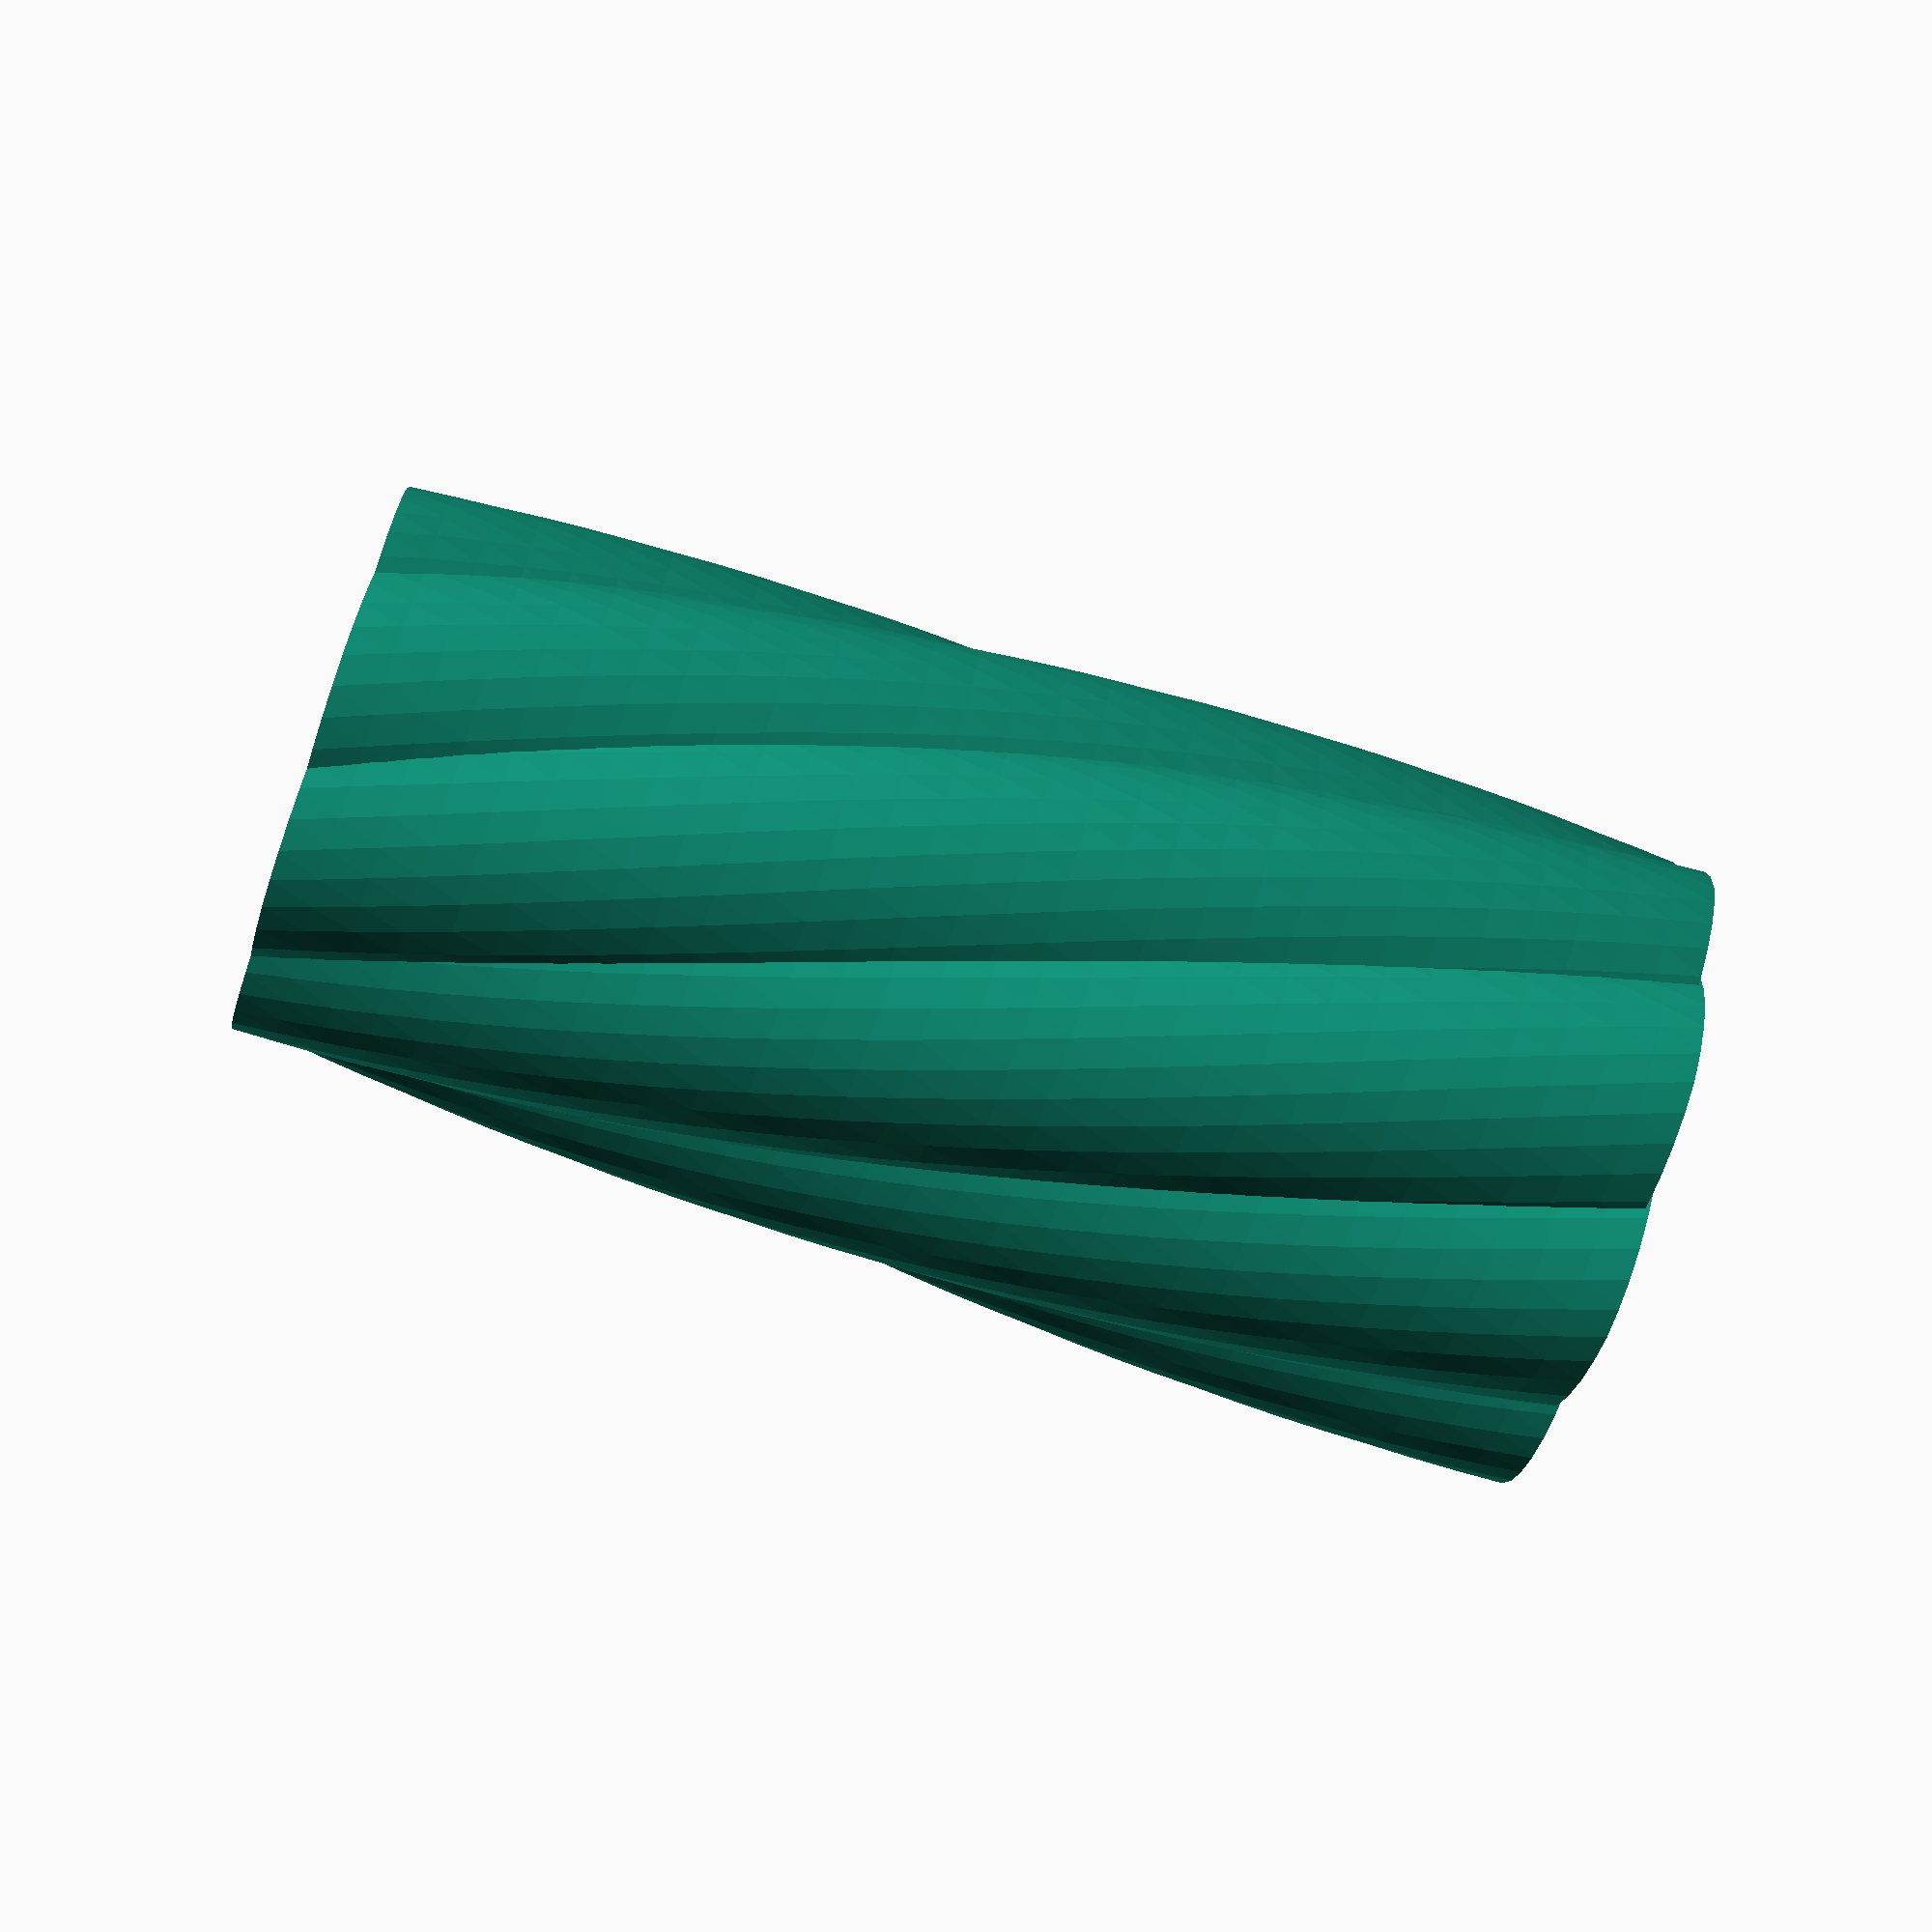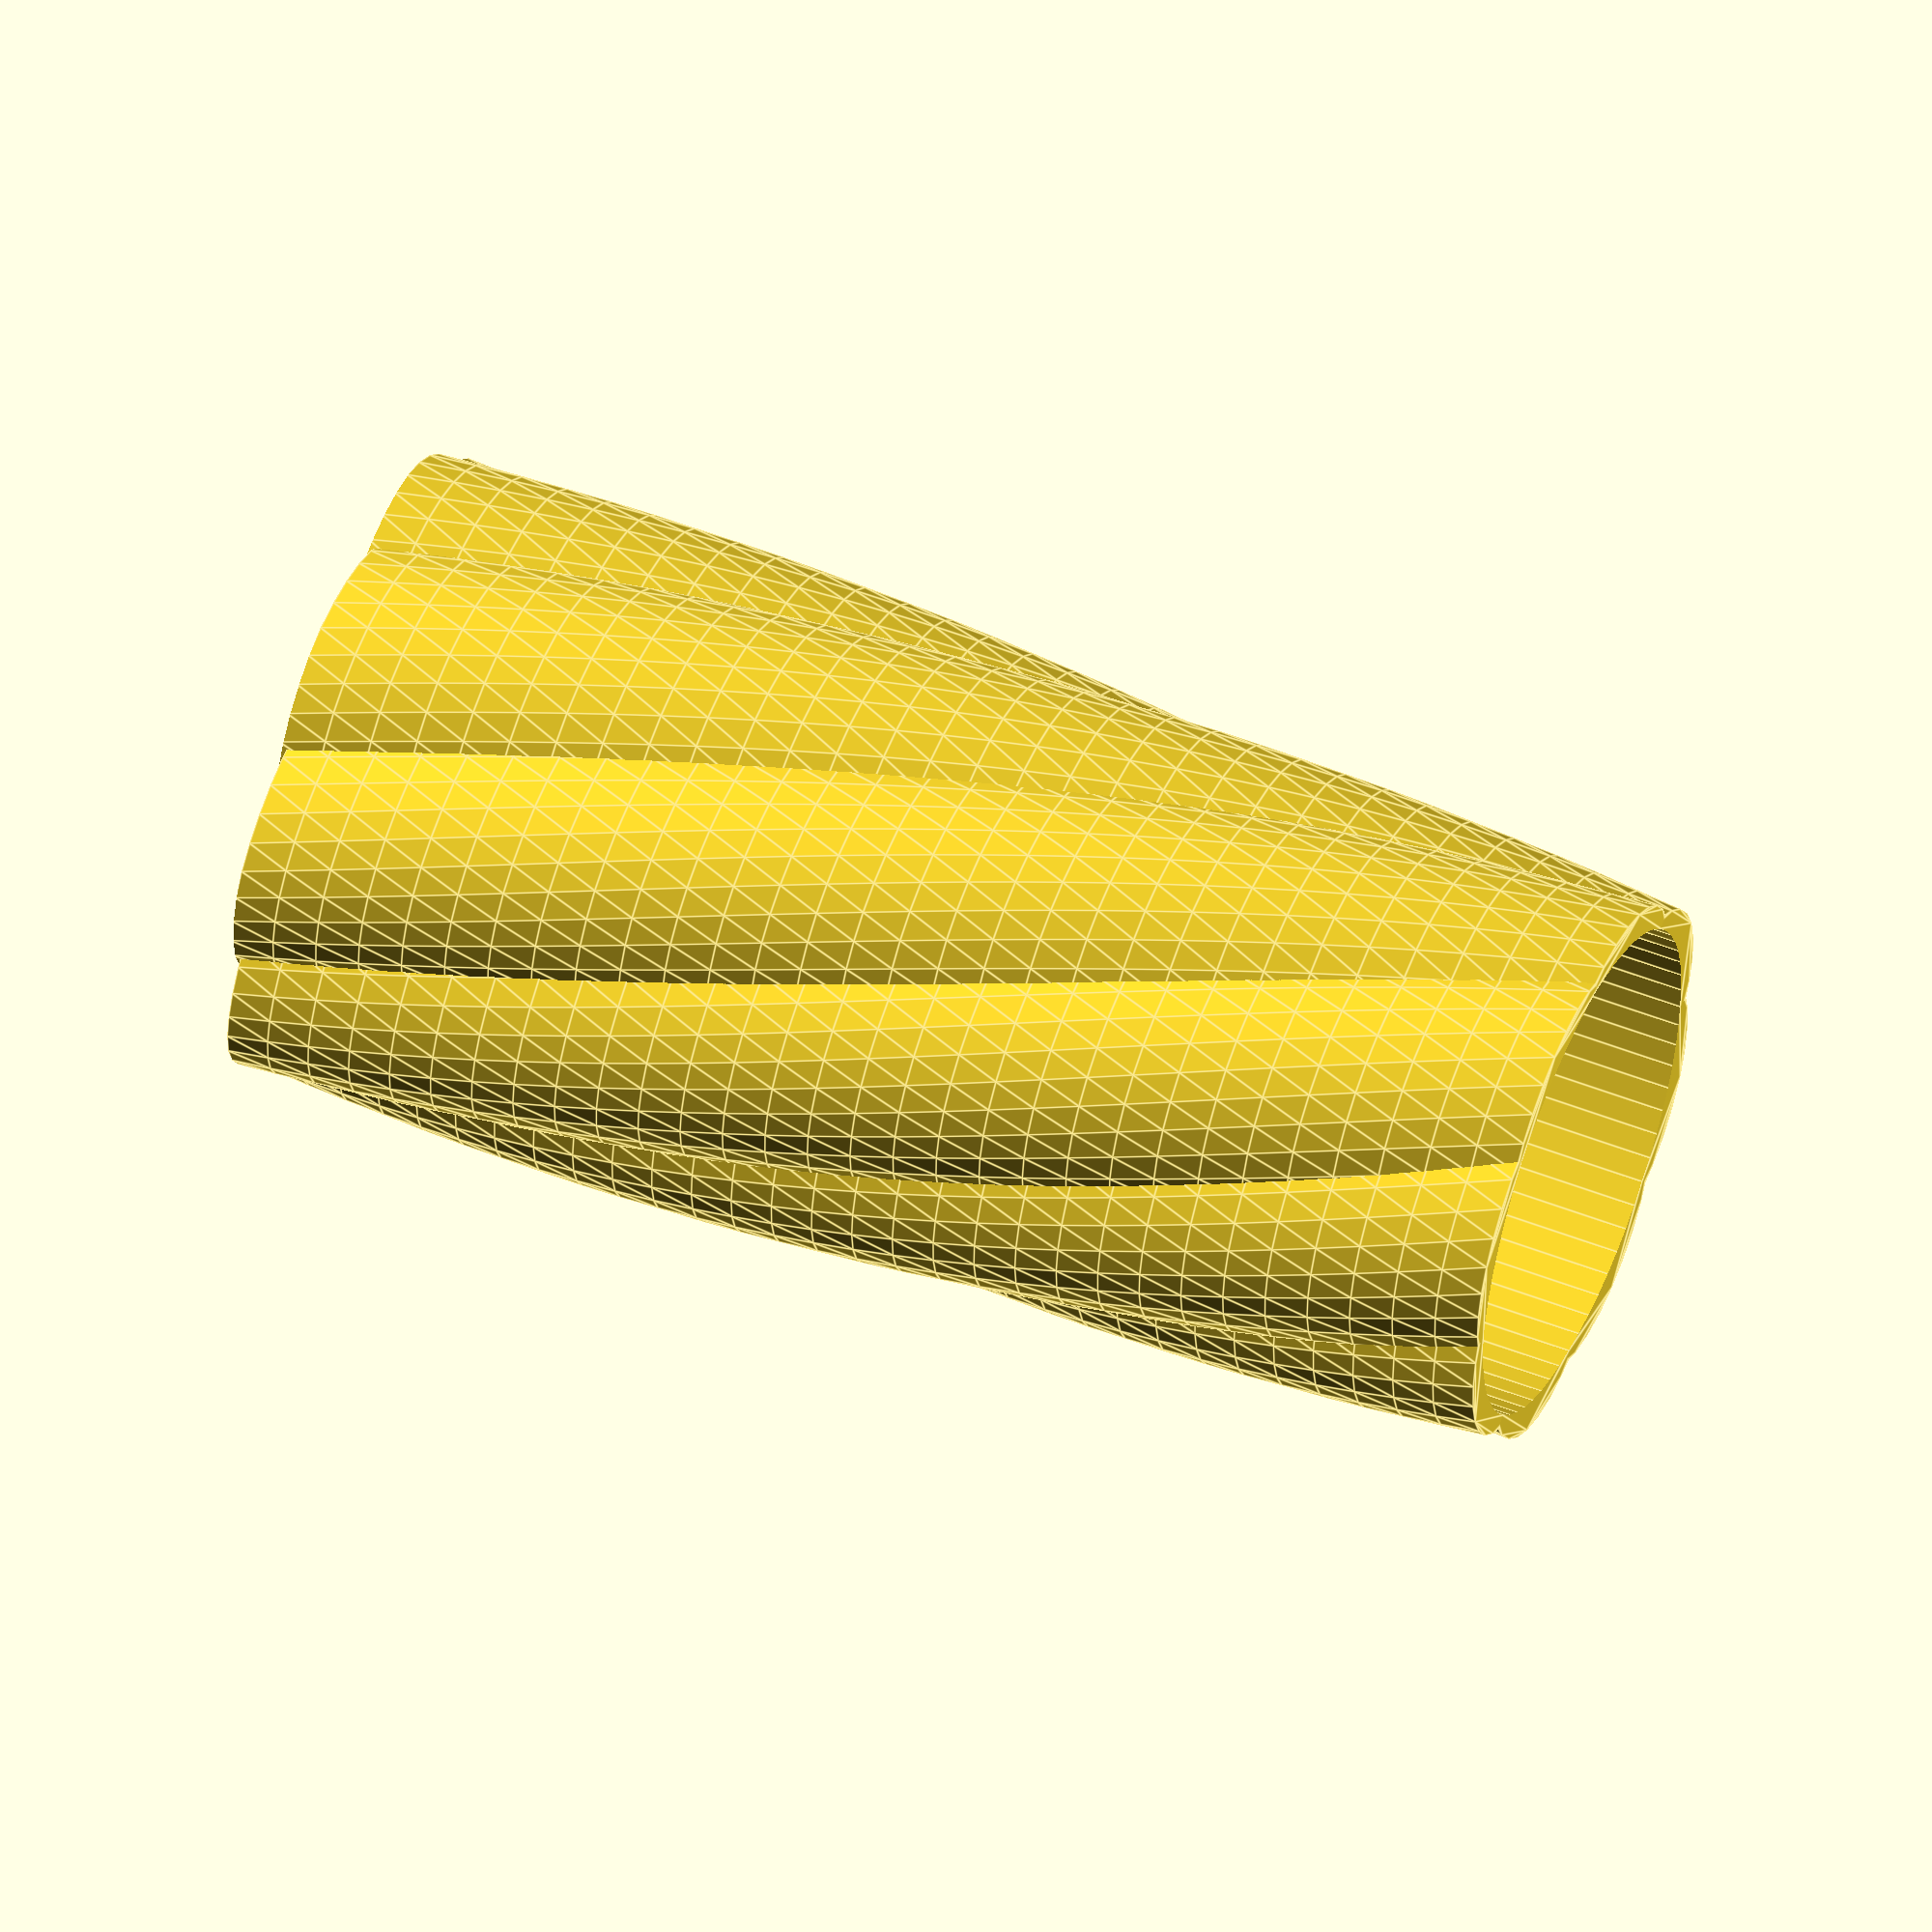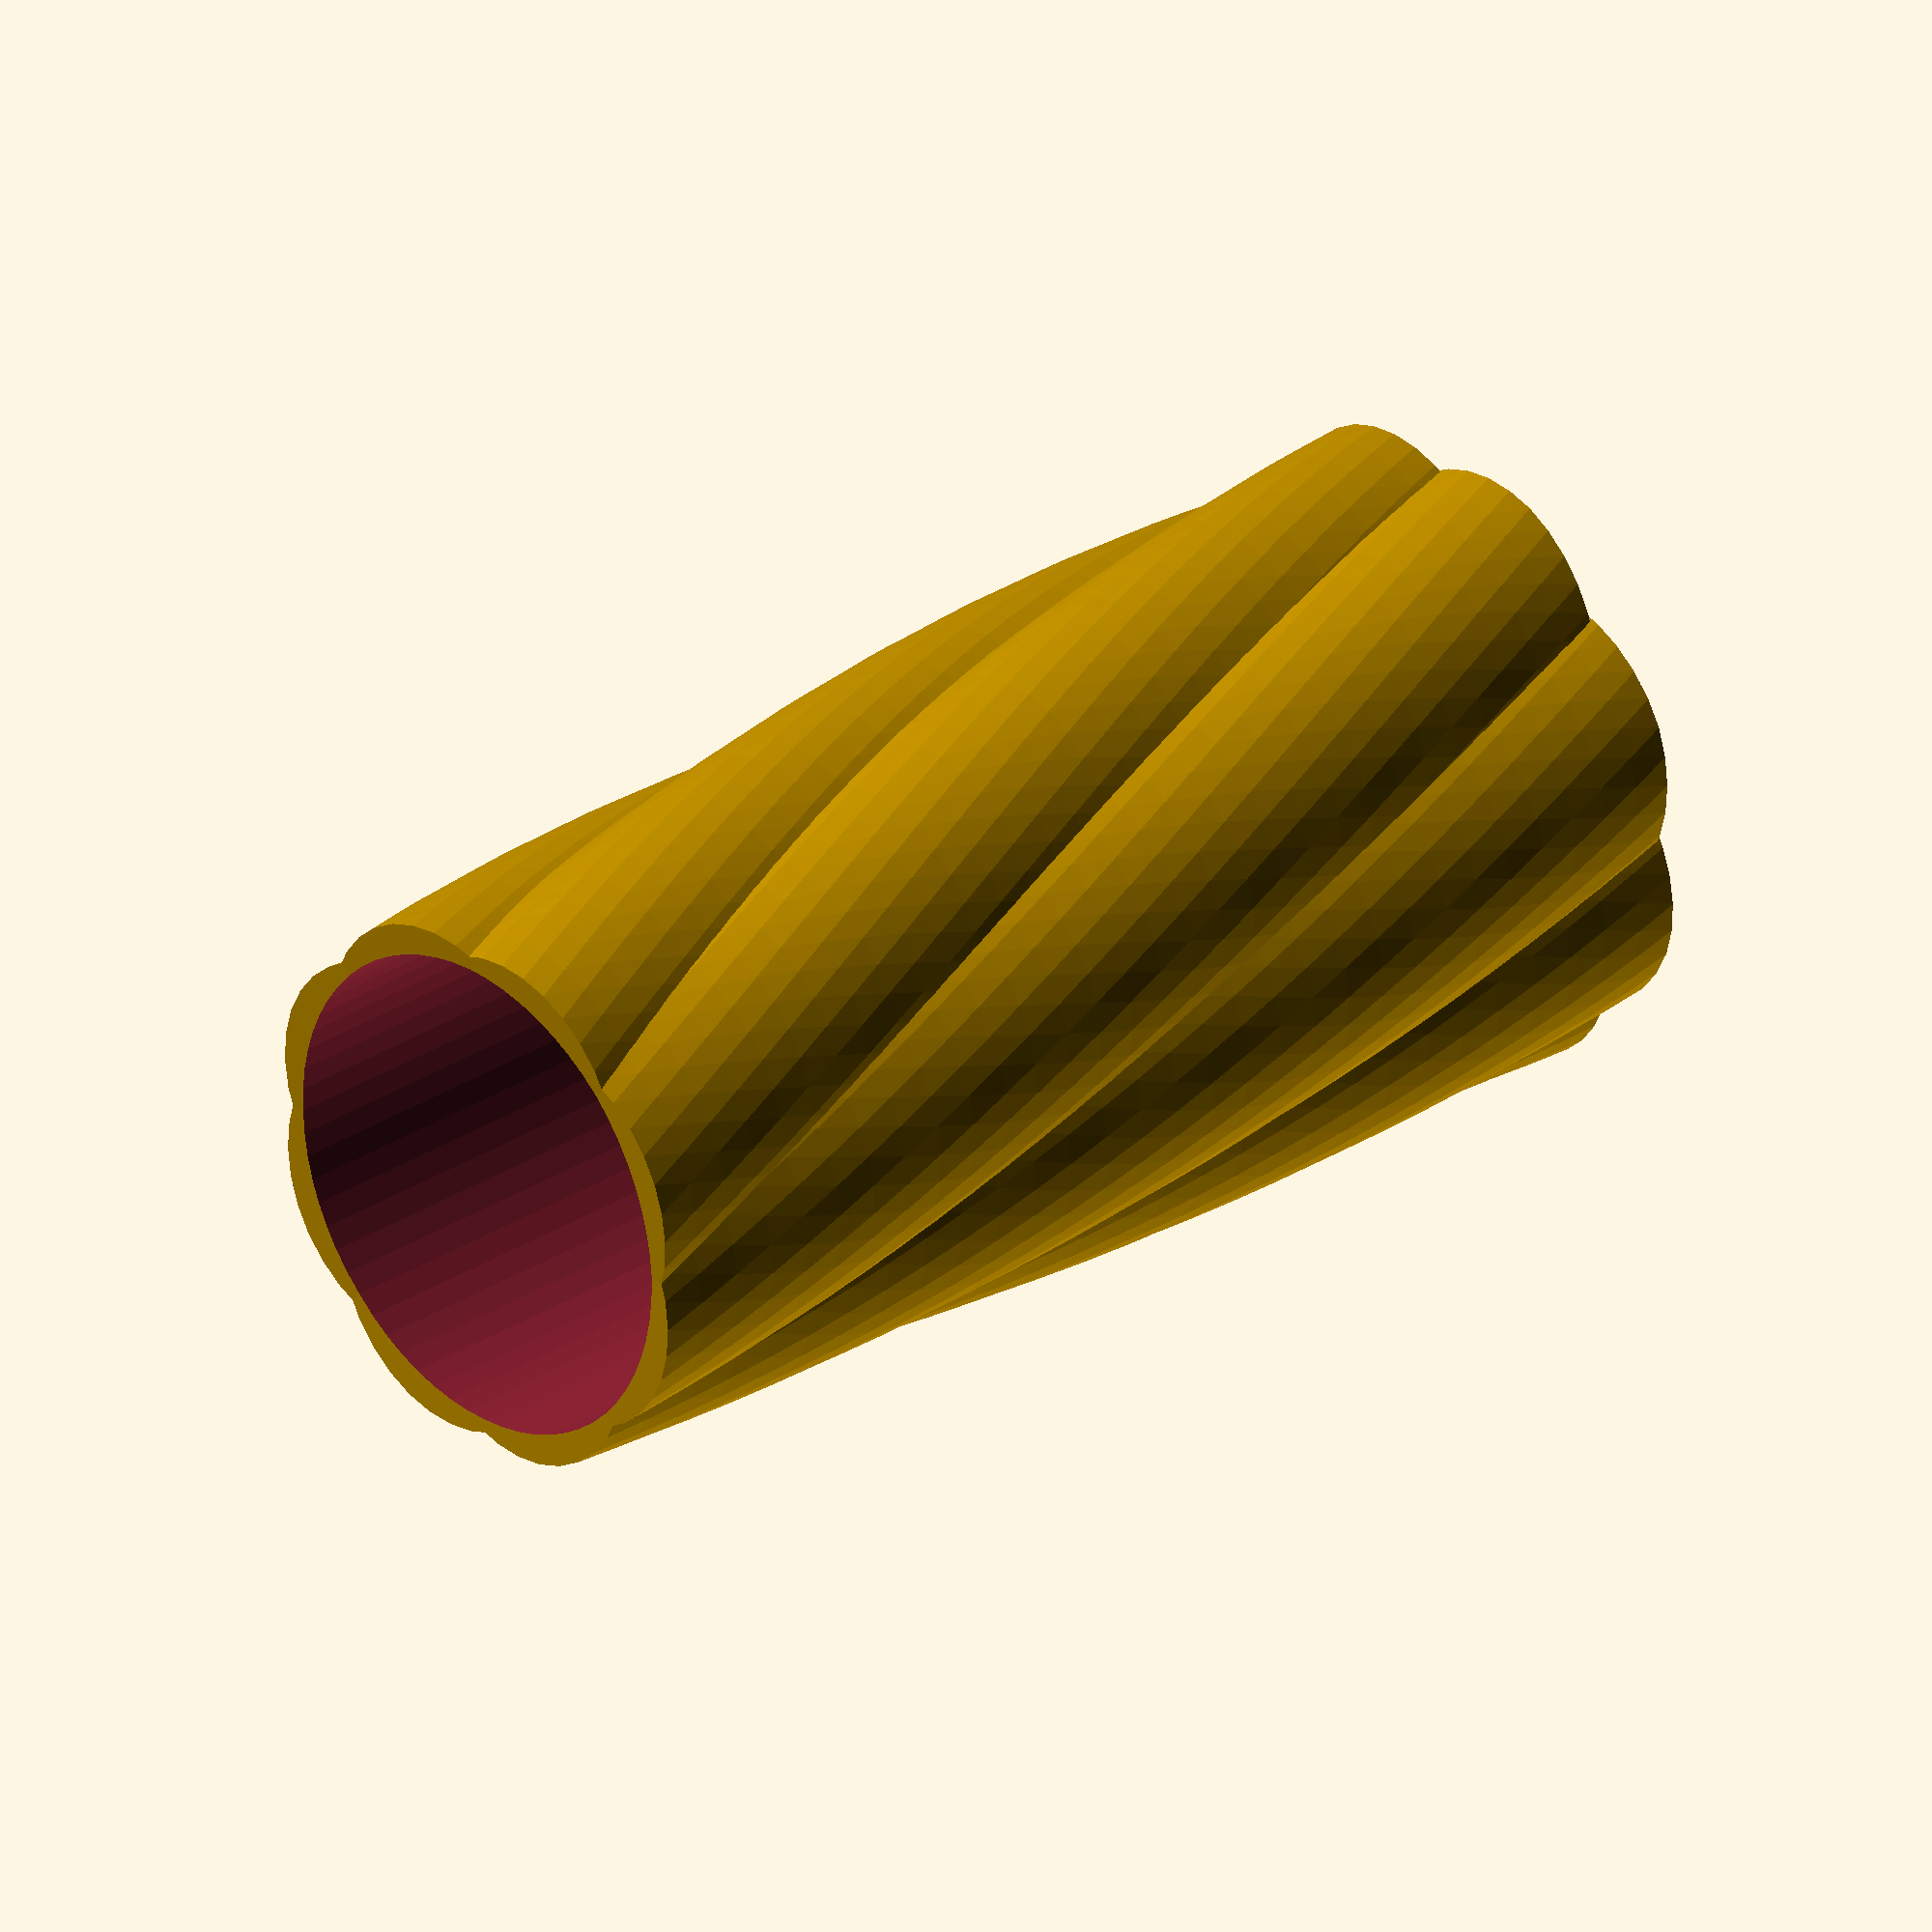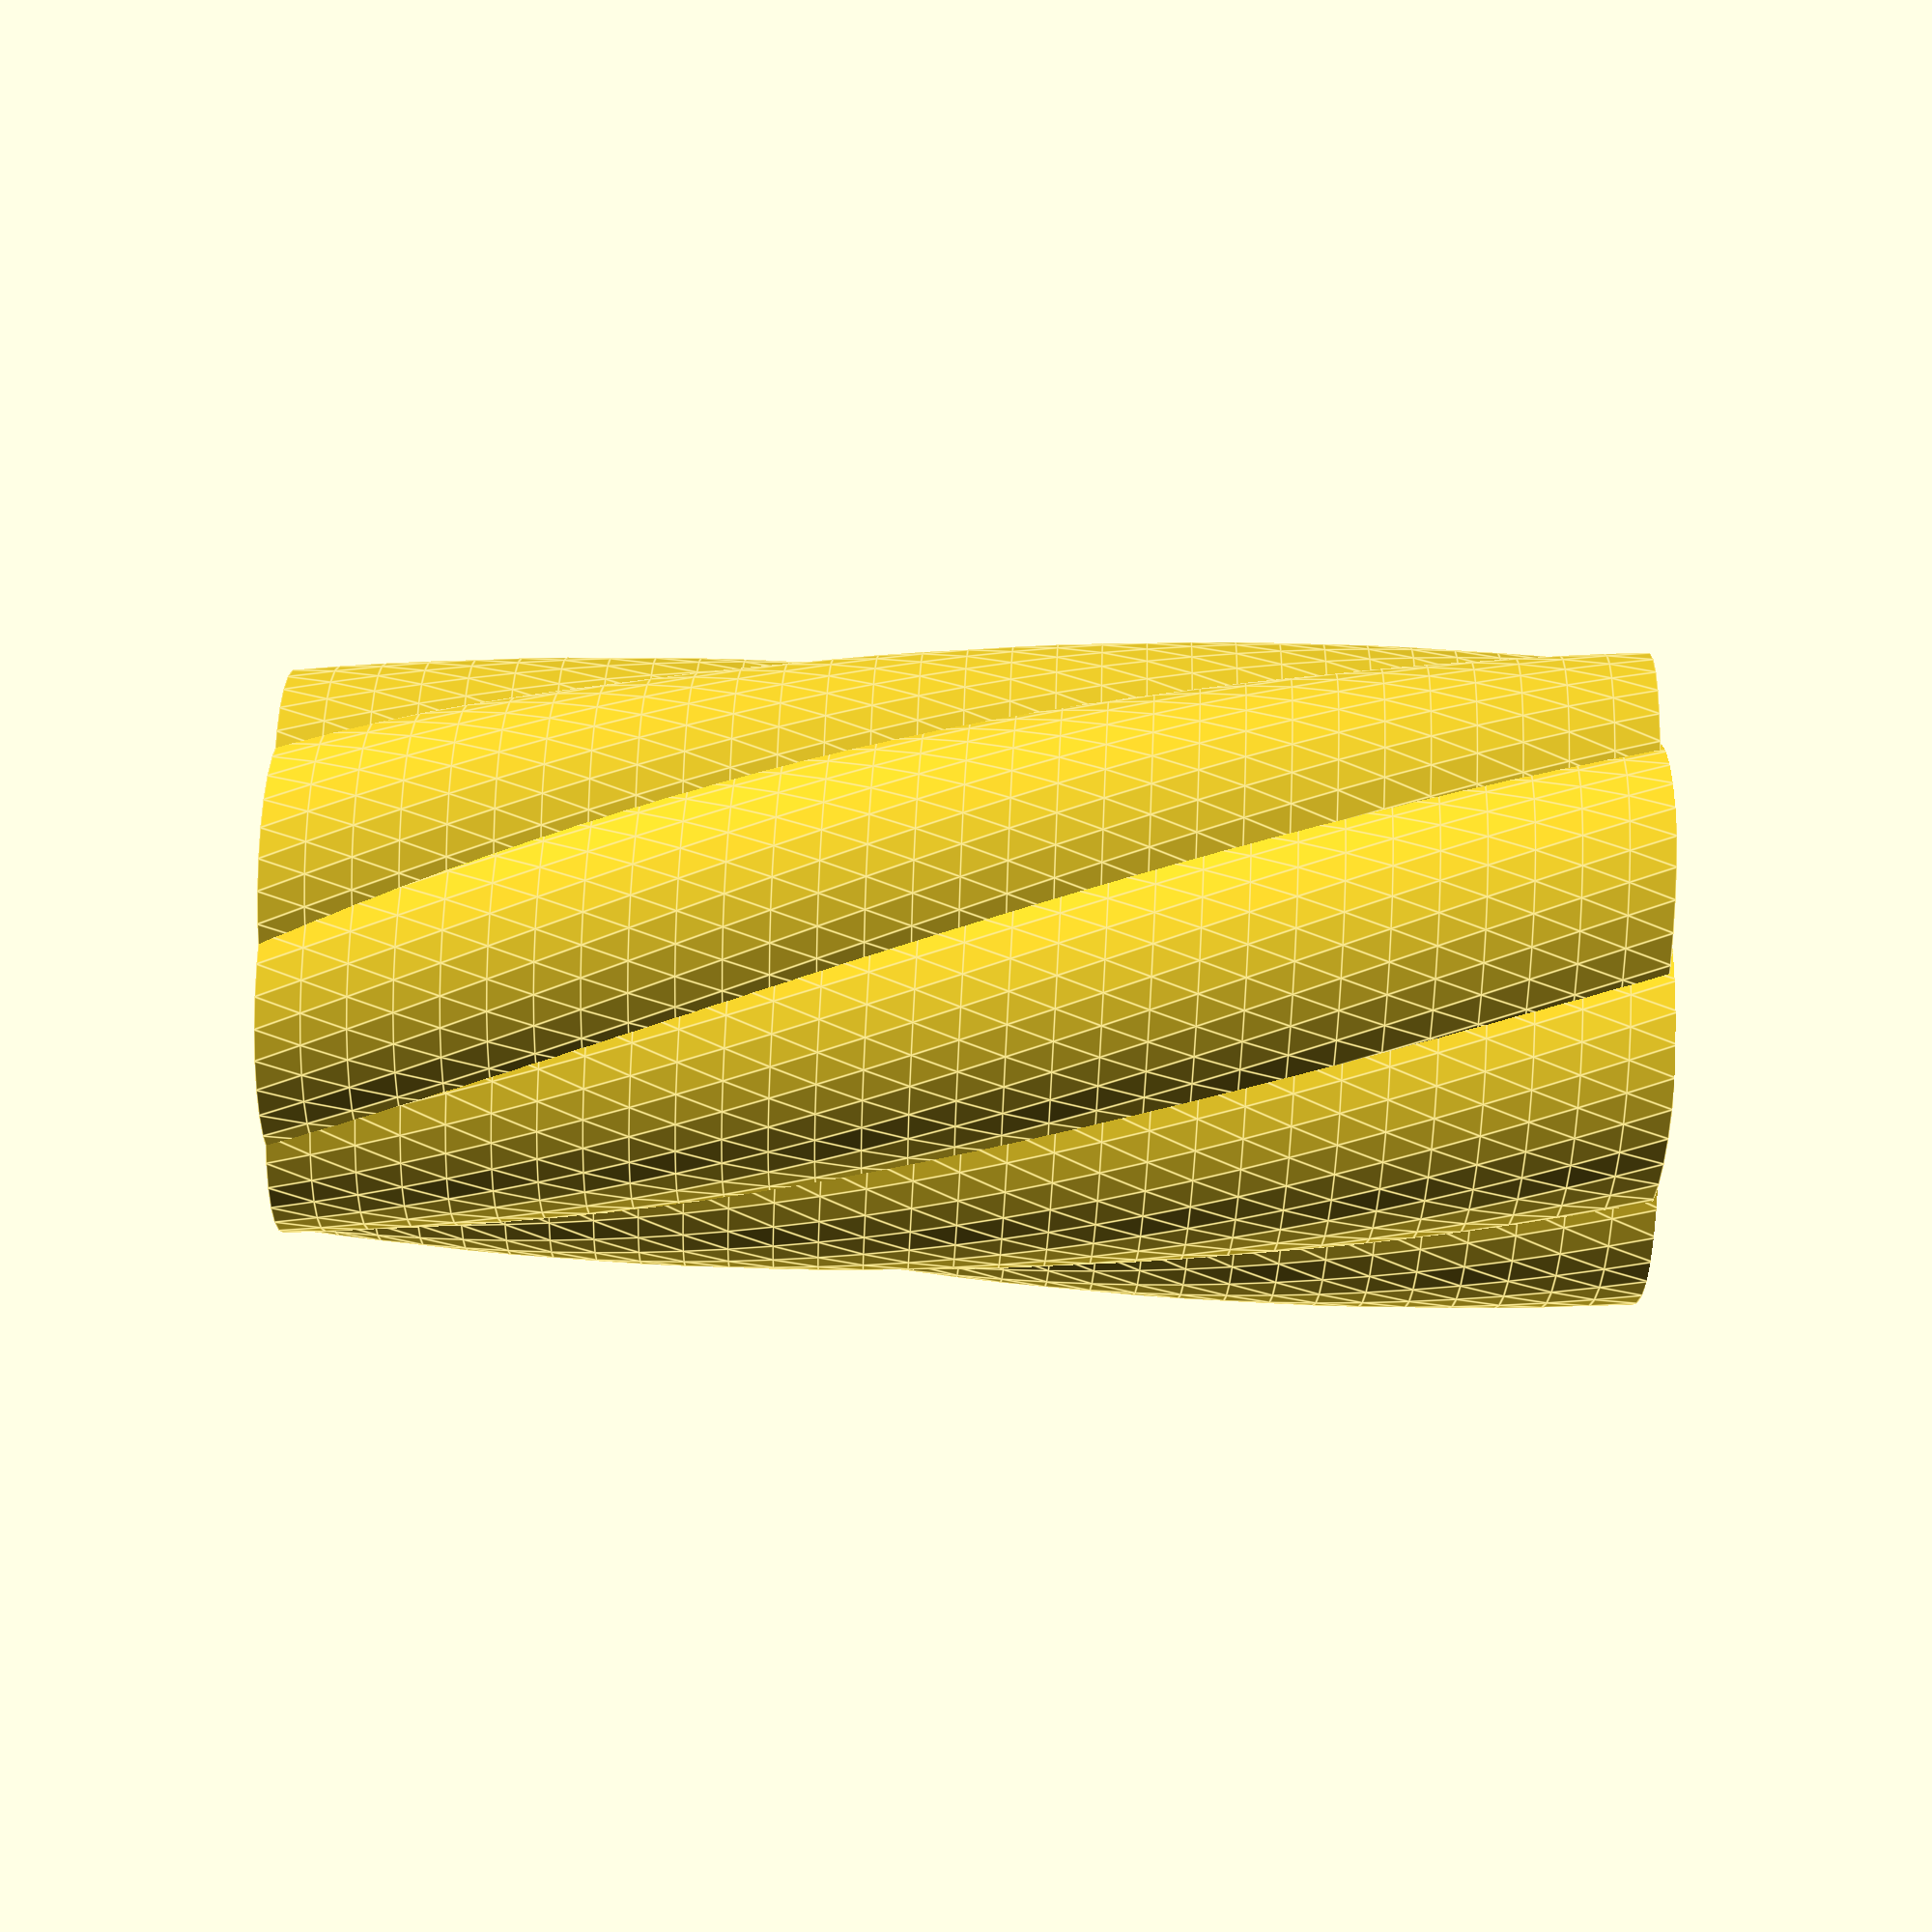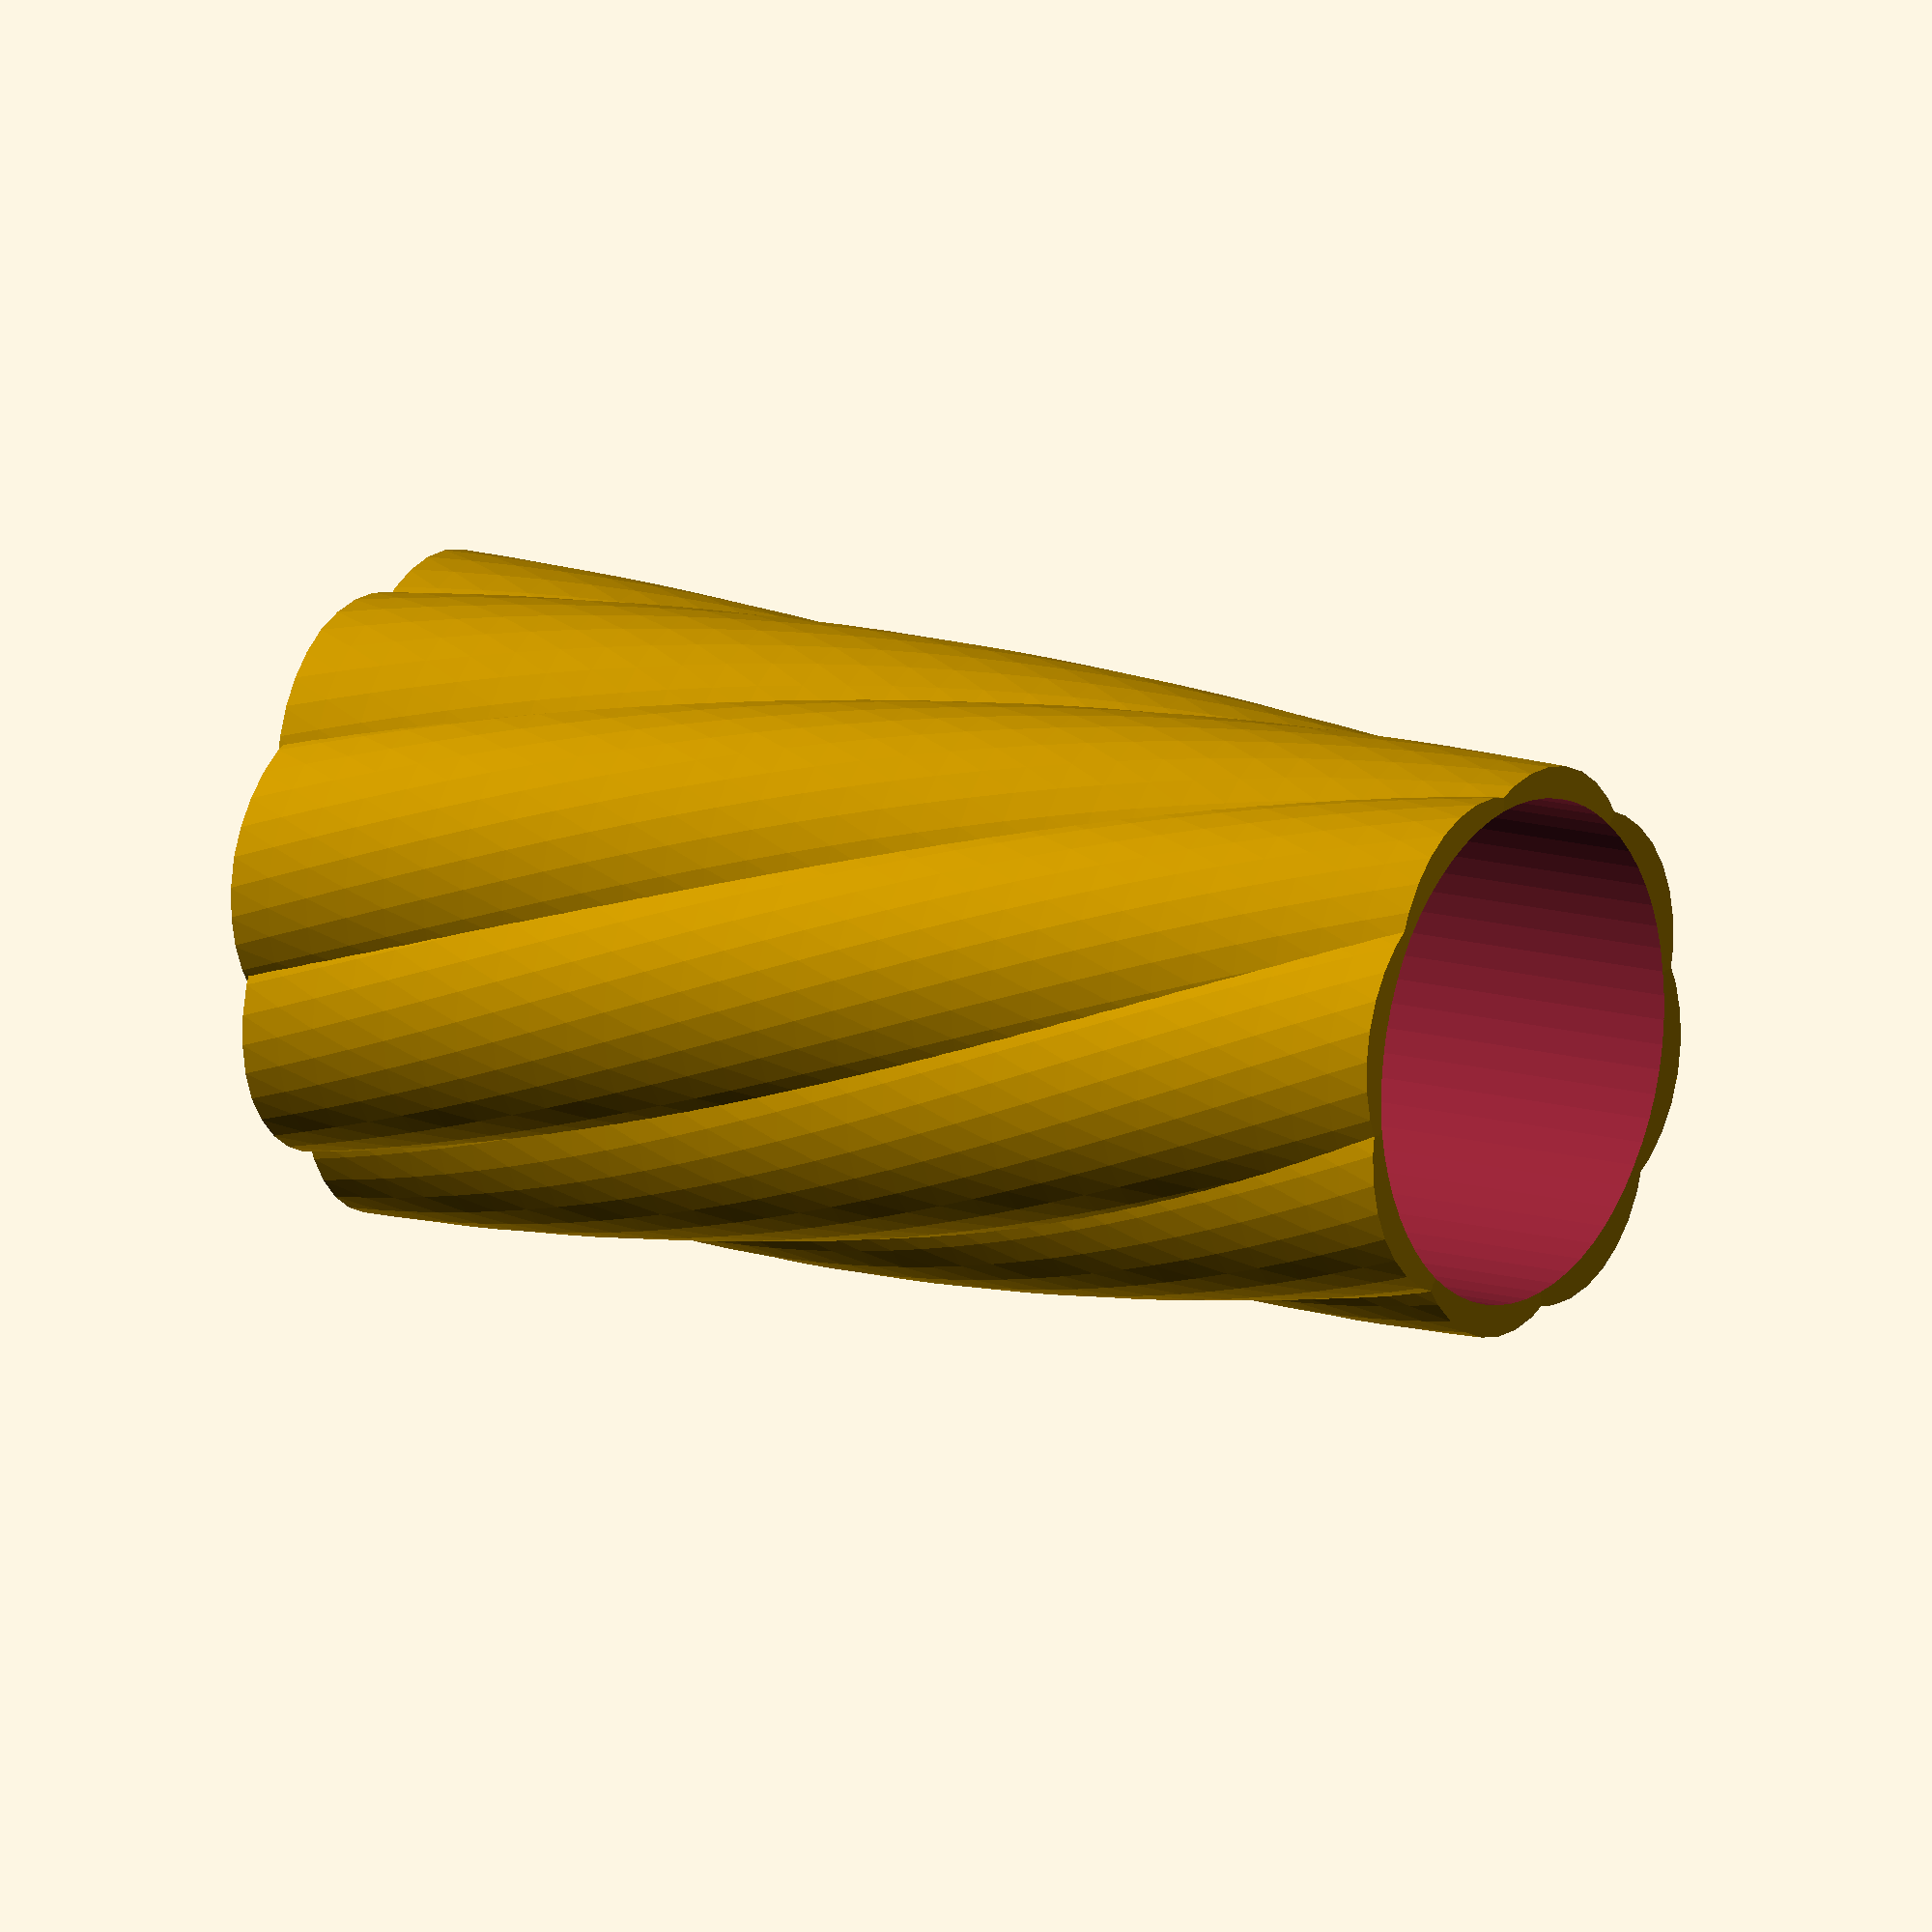
<openscad>


module piece() {
  rotate([0, 0, 0])
  linear_extrude(150, twist =  360, slices = 14)
  rotate([0, 20, 90])
  translate([28, 0, 0])
  circle(r = 5, $fn = 16);
}

module piece2(r = 12, x = 30, yr = -5, twist = 180) {
  rotate([0, yr, 0])
  linear_extrude(150, twist = twist, slices = 30)
  rotate([0,0,90])
  translate([x, 0, 0])
  circle(r = r, $fn = 32);
}

difference() {
  group() {
    rotate([0, 0, 0]) {
      for(i = [0 : 45 : 360]) {
        rotate([0, 0, i]) {
          piece2(18, 20, -2, 90);
          
*          rotate([0, 0, 30])
            piece2(10, 30, 5, 360);
         
        }
      }
    }
  }
  

  translate([0, 0, 5])
    cylinder(150, 29, 29, $fn = 64);
  
  translate([0, 0, -10])
    cylinder(10, 100, 100);
}

translate([0, 0, 0])
  cylinder(8, 30, 30, $fn = 128);
</openscad>
<views>
elev=73.6 azim=100.3 roll=71.2 proj=p view=wireframe
elev=307.3 azim=255.2 roll=292.8 proj=o view=edges
elev=149.9 azim=290.0 roll=133.0 proj=o view=wireframe
elev=96.4 azim=72.5 roll=88.8 proj=p view=edges
elev=346.6 azim=195.3 roll=303.6 proj=o view=wireframe
</views>
